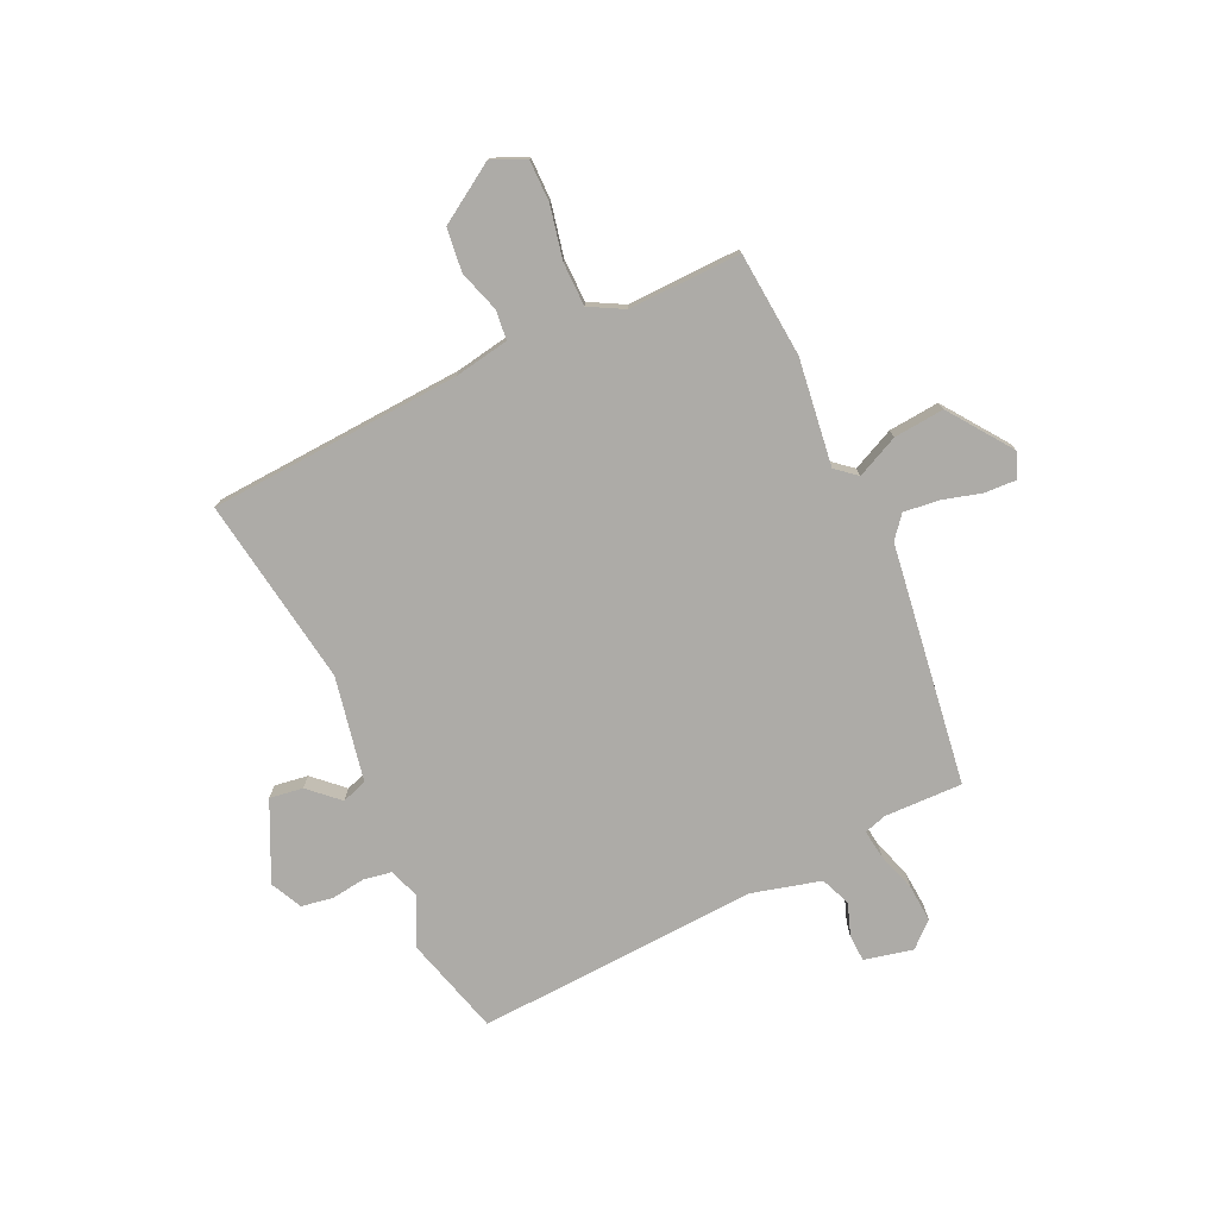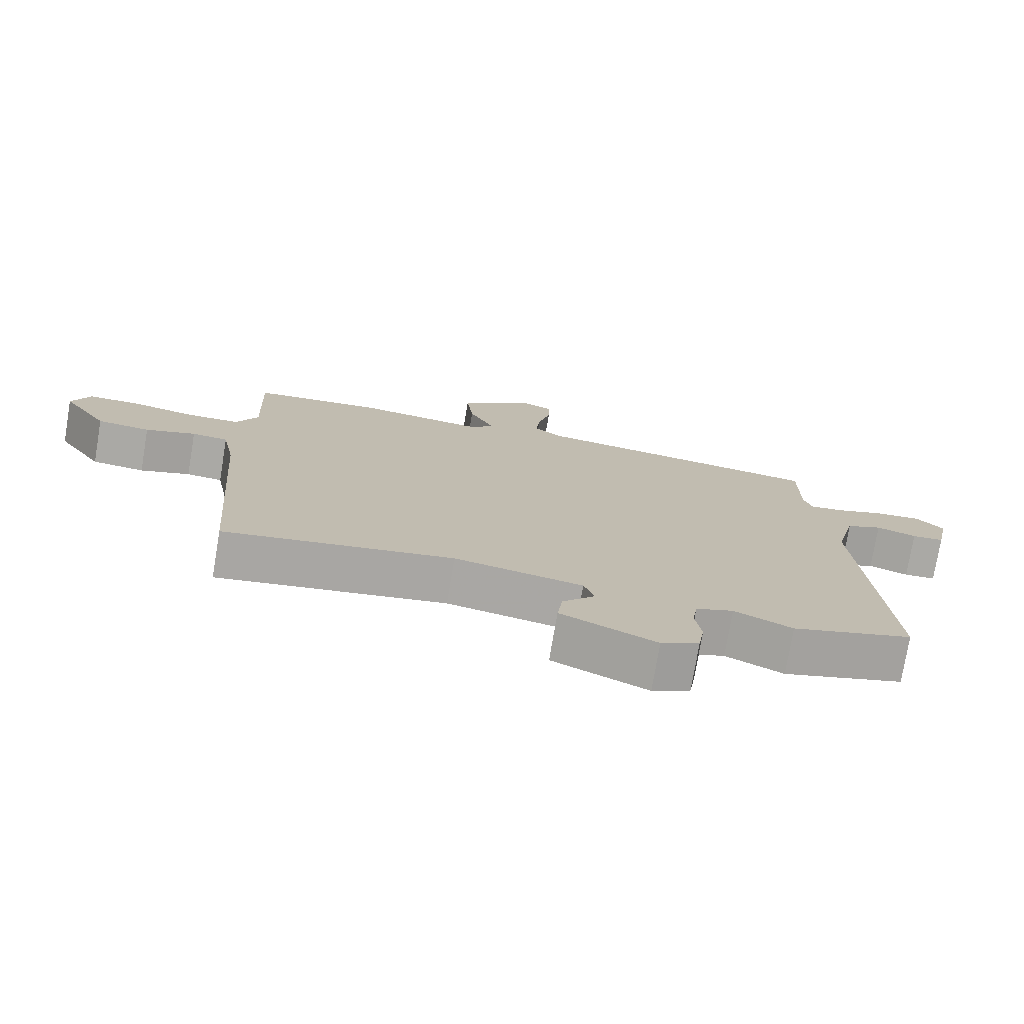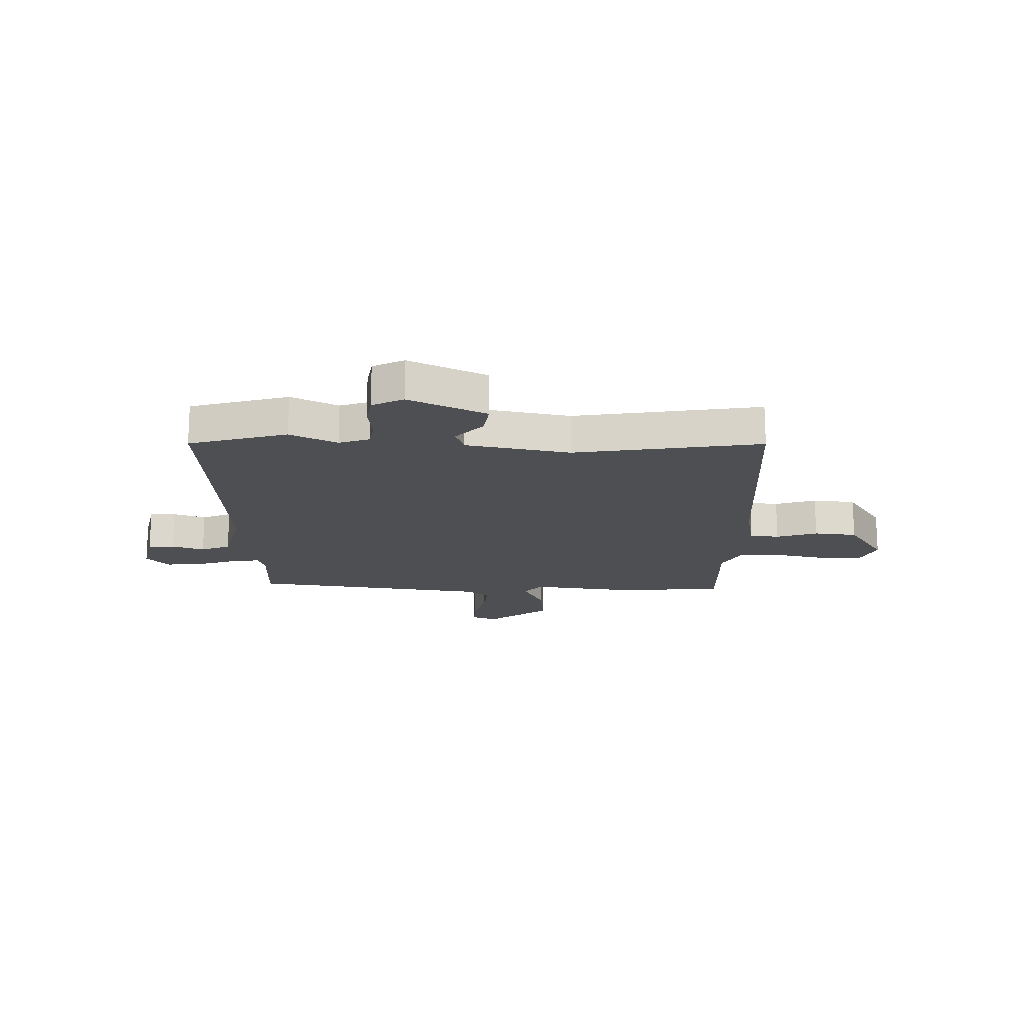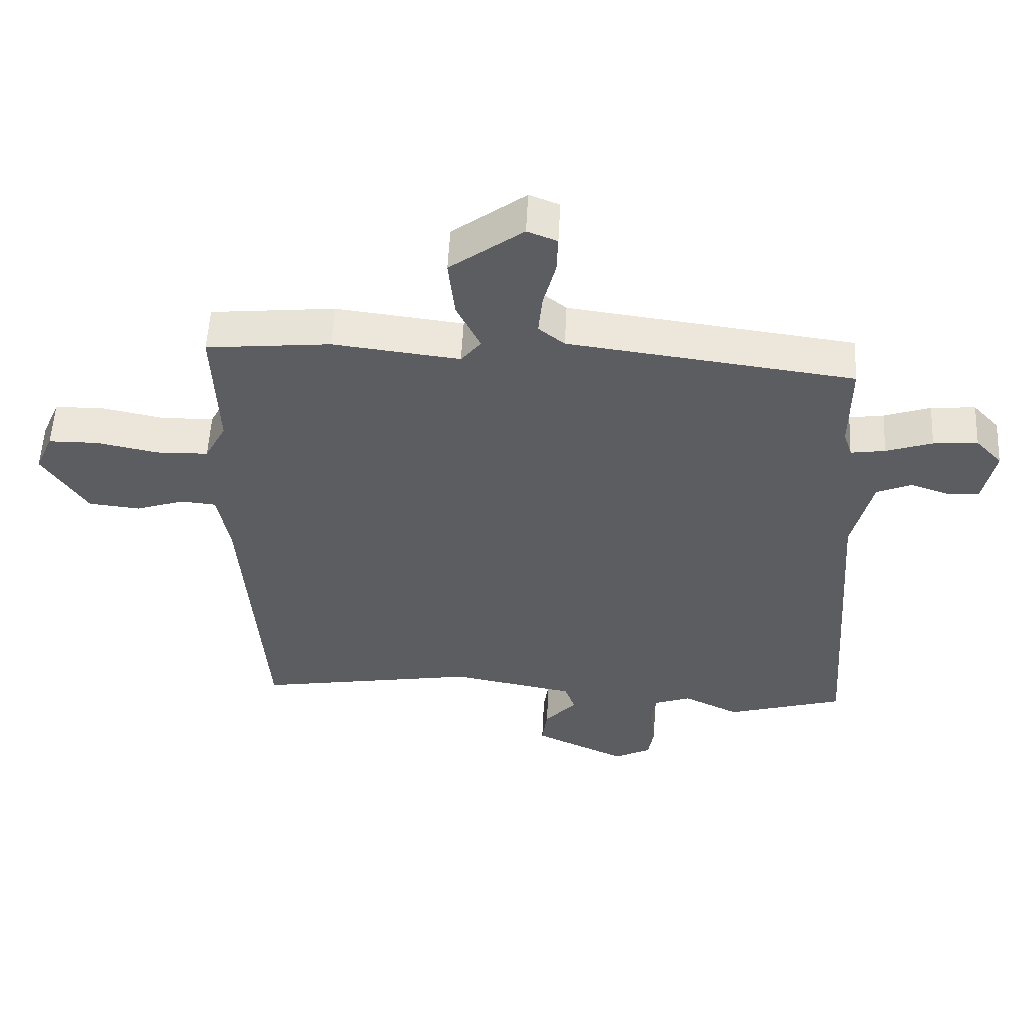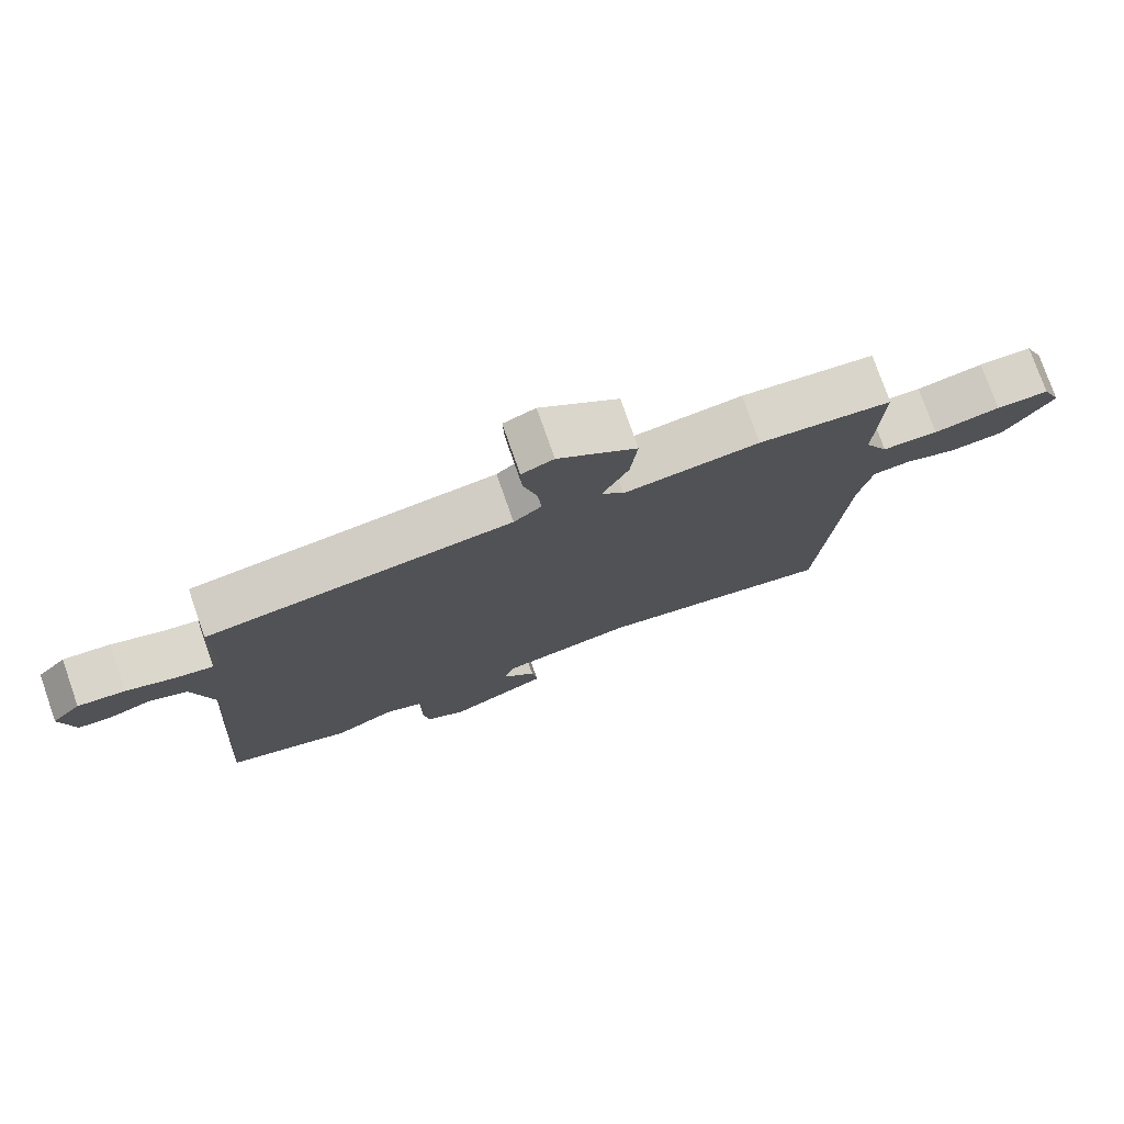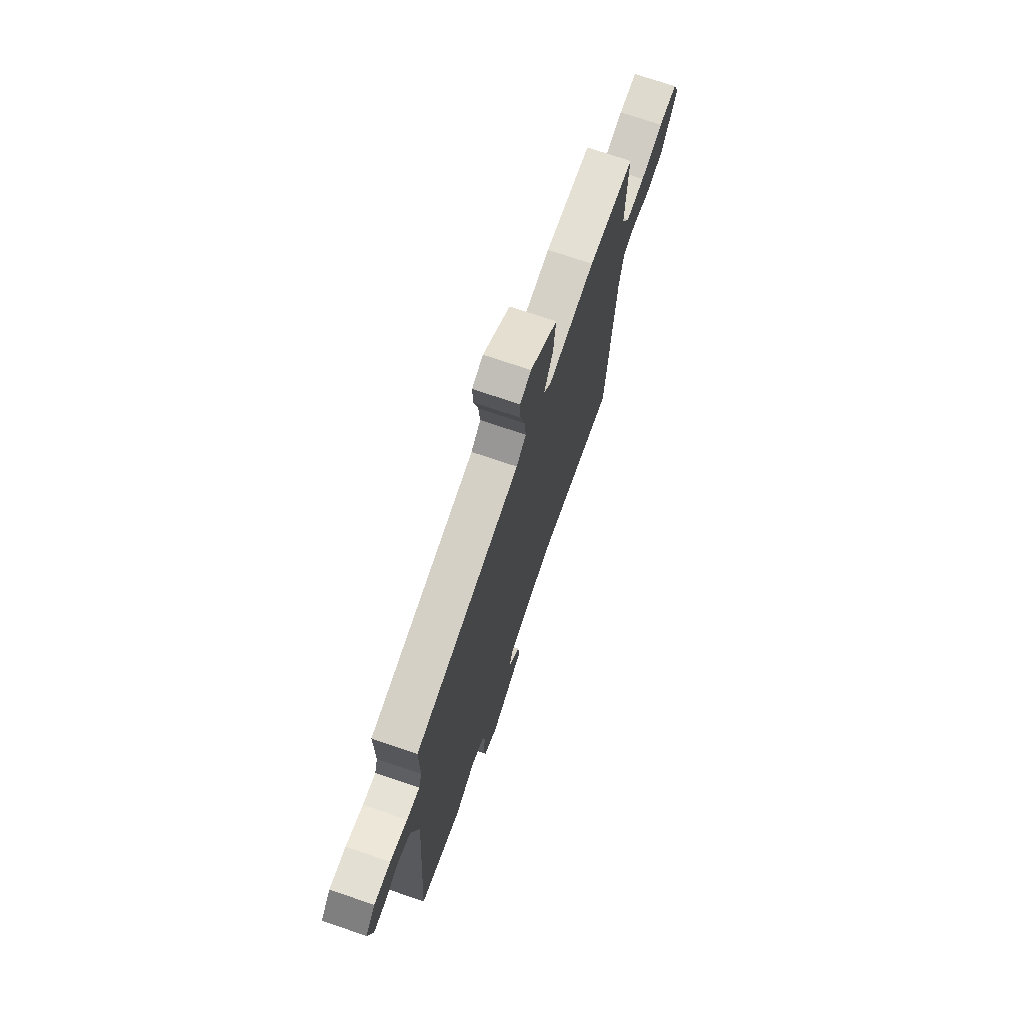
<metadata>
{"format":"obj","ext":"obj","renderer":"f3d","projection":"perspective","resolution":1024,"background":"white","views":[{"elev":-76.4,"azim":-65.9,"up":"+Y"},{"elev":-75.6,"azim":-9.5,"up":"+Z"},{"elev":-17.5,"azim":178.3,"up":"+Y"},{"elev":54.3,"azim":2.9,"up":"+Z"},{"elev":76.7,"azim":160.7,"up":"+Z"},{"elev":72.0,"azim":108.9,"up":"+Z"}]}
</metadata>
<code>
v 0.504 0.07 0.445
v 0.503 0.07 0.303
v 0.516 0.07 0.262
v 0.569 0.07 0.27
v 0.64 0.07 0.294
v 0.708 0.07 0.3
v 0.749 0.07 0.256
v 0.73 0.07 0.167
v 0.682 0.07 0.164
v 0.622 0.07 0.184
v 0.568 0.07 0.161
v 0.537 0.07 0.035
v 0.572 0.07 -0.479
v 0.392 0.07 -0.532
v 0.306 0.07 -0.491
v 0.25 0.07 -0.511
v 0.242 0.07 -0.562
v 0.251 0.07 -0.626
v 0.242 0.07 -0.682
v 0.185 0.07 -0.711
v 0.043 0.07 -0.646
v 0.051 0.07 -0.585
v 0.1 0.07 -0.531
v 0.084 0.07 -0.485
v -0.107 0.07 -0.45
v -0.449 0.07 -0.507
v -0.484 0.07 -0.047
v -0.503 0.07 0.052
v -0.557 0.07 0.057
v -0.632 0.07 0.032
v -0.711 0.07 0.04
v -0.78 0.07 0.145
v -0.753 0.07 0.207
v -0.677 0.07 0.208
v -0.582 0.07 0.189
v -0.502 0.07 0.191
v -0.469 0.07 0.254
v -0.477 0.07 0.459
v -0.286 0.07 0.478
v -0.091 0.07 0.455
v -0.06 0.07 0.493
v -0.097 0.07 0.569
v -0.107 0.07 0.661
v 0.006 0.07 0.745
v 0.052 0.07 0.727
v 0.05 0.07 0.669
v 0.031 0.07 0.597
v 0.025 0.07 0.533
v 0.065 0.07 0.501
v 0.504 0 0.445
v 0.503 0 0.303
v 0.516 0 0.262
v 0.569 0 0.27
v 0.64 0 0.294
v 0.708 0 0.3
v 0.749 0 0.256
v 0.73 0 0.167
v 0.682 0 0.164
v 0.622 0 0.184
v 0.568 0 0.161
v 0.537 0 0.035
v 0.572 0 -0.479
v 0.392 0 -0.532
v 0.306 0 -0.491
v 0.25 0 -0.511
v 0.242 0 -0.562
v 0.251 0 -0.626
v 0.242 0 -0.682
v 0.185 0 -0.711
v 0.043 0 -0.646
v 0.051 0 -0.585
v 0.1 0 -0.531
v 0.084 0 -0.485
v -0.107 0 -0.45
v -0.449 0 -0.507
v -0.484 0 -0.047
v -0.503 0 0.052
v -0.557 0 0.057
v -0.632 0 0.032
v -0.711 0 0.04
v -0.78 0 0.145
v -0.753 0 0.207
v -0.677 0 0.208
v -0.582 0 0.189
v -0.502 0 0.191
v -0.469 0 0.254
v -0.477 0 0.459
v -0.286 0 0.478
v -0.091 0 0.455
v -0.06 0 0.493
v -0.097 0 0.569
v -0.107 0 0.661
v 0.006 0 0.745
v 0.052 0 0.727
v 0.05 0 0.669
v 0.031 0 0.597
v 0.025 0 0.533
v 0.065 0 0.501
f 45 46 47
f 44 45 47
f 43 44 47
f 42 43 47
f 41 42 47
f 40 41 47 48
f 37 38 39 40
f 36 37 40
f 33 34 35
f 32 33 35
f 31 32 35
f 30 31 35
f 29 30 35
f 28 29 35 36
f 27 28 36 40
f 40 48 49
f 27 40 49
f 26 27 49
f 25 26 49
f 21 22 23
f 20 21 23
f 19 20 23
f 18 19 23
f 17 18 23
f 16 17 23 24
f 12 13 14 15
f 24 25 49
f 16 24 49
f 15 16 49
f 12 15 49
f 11 12 49
f 8 9 10
f 7 8 10
f 6 7 10
f 5 6 10
f 4 5 10
f 49 1 2
f 49 2 3
f 11 49 3
f 3 4 10 11
f 96 95 94
f 96 94 93
f 96 93 92
f 96 92 91
f 96 91 90
f 97 96 90 89
f 89 88 87 86
f 89 86 85
f 84 83 82
f 84 82 81
f 84 81 80
f 84 80 79
f 84 79 78
f 85 84 78 77
f 89 85 77 76
f 98 97 89
f 98 89 76
f 98 76 75
f 98 75 74
f 72 71 70
f 72 70 69
f 72 69 68
f 72 68 67
f 72 67 66
f 73 72 66 65
f 64 63 62 61
f 98 74 73
f 98 73 65
f 98 65 64
f 98 64 61
f 98 61 60
f 59 58 57
f 59 57 56
f 59 56 55
f 59 55 54
f 59 54 53
f 51 50 98
f 52 51 98
f 52 98 60
f 60 59 53 52
f 1 50 51 2
f 2 51 52 3
f 3 52 53 4
f 4 53 54 5
f 5 54 55 6
f 6 55 56 7
f 7 56 57 8
f 8 57 58 9
f 9 58 59 10
f 10 59 60 11
f 11 60 61 12
f 12 61 62 13
f 13 62 63 14
f 14 63 64 15
f 15 64 65 16
f 16 65 66 17
f 17 66 67 18
f 18 67 68 19
f 19 68 69 20
f 20 69 70 21
f 21 70 71 22
f 22 71 72 23
f 23 72 73 24
f 24 73 74 25
f 25 74 75 26
f 26 75 76 27
f 27 76 77 28
f 28 77 78 29
f 29 78 79 30
f 30 79 80 31
f 31 80 81 32
f 32 81 82 33
f 33 82 83 34
f 34 83 84 35
f 35 84 85 36
f 36 85 86 37
f 37 86 87 38
f 38 87 88 39
f 39 88 89 40
f 40 89 90 41
f 41 90 91 42
f 42 91 92 43
f 43 92 93 44
f 44 93 94 45
f 45 94 95 46
f 46 95 96 47
f 47 96 97 48
f 48 97 98 49
f 49 98 50 1

</code>
